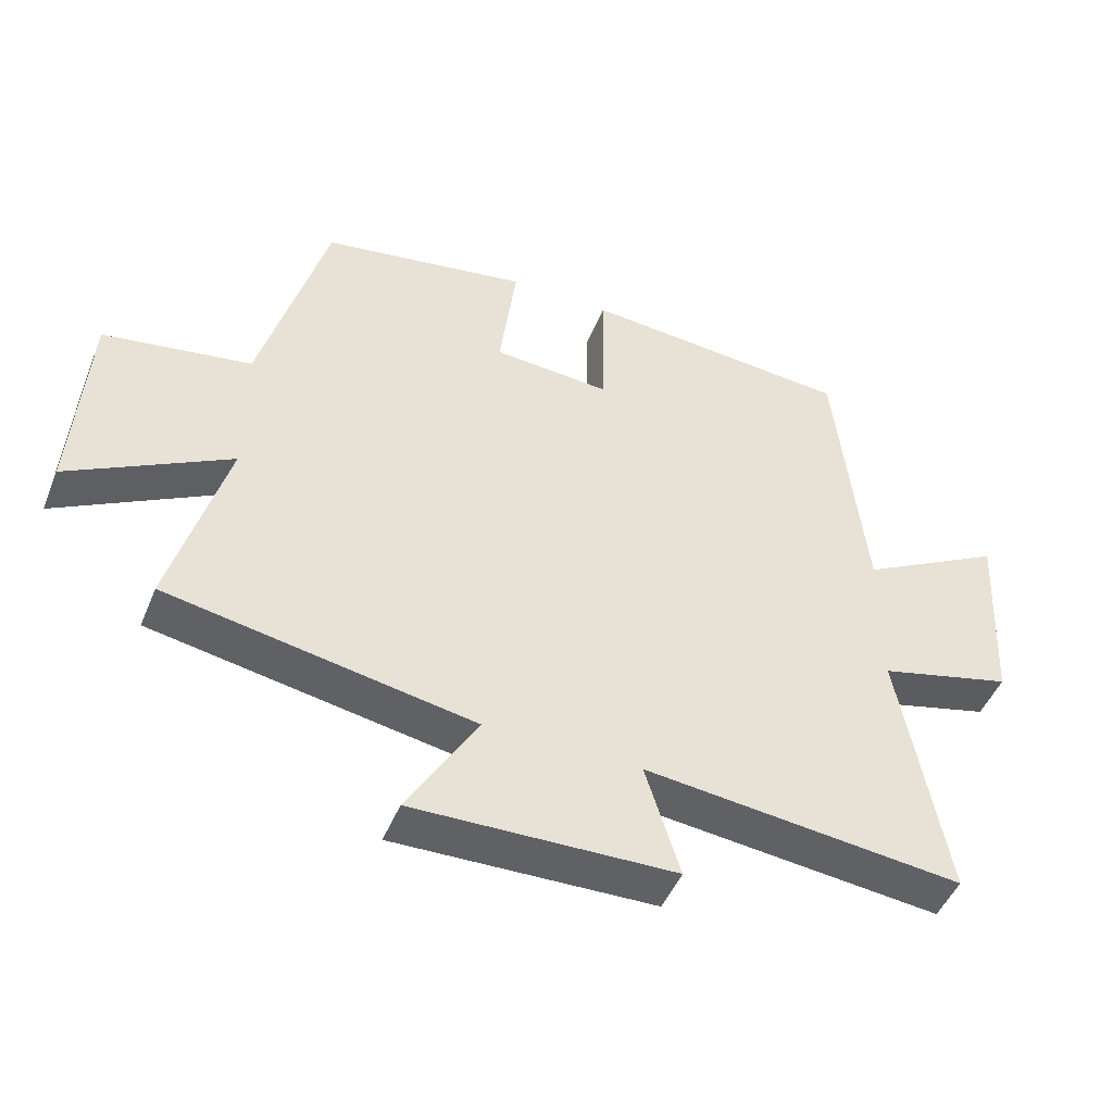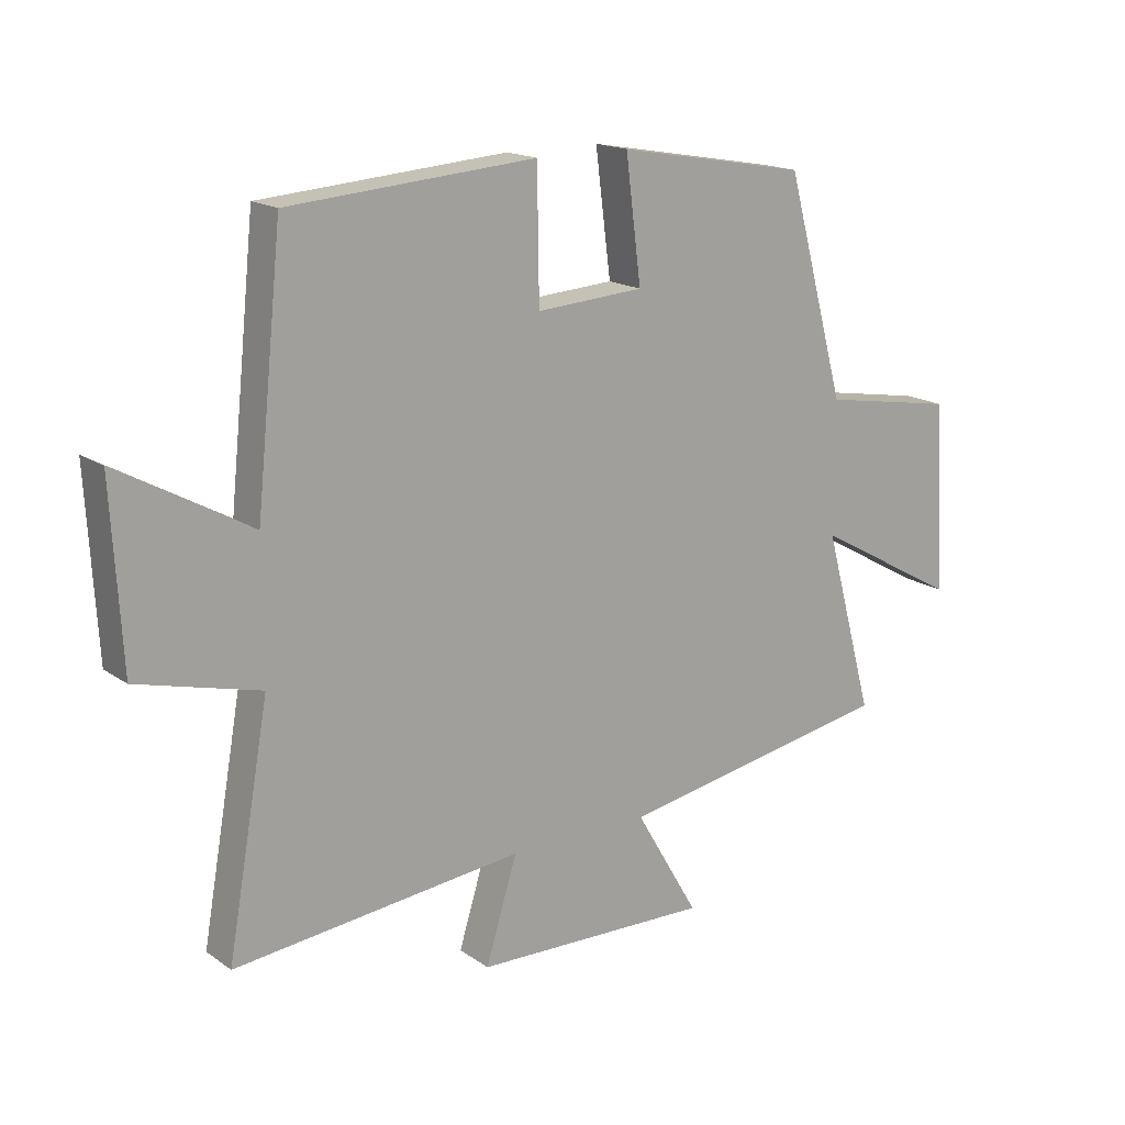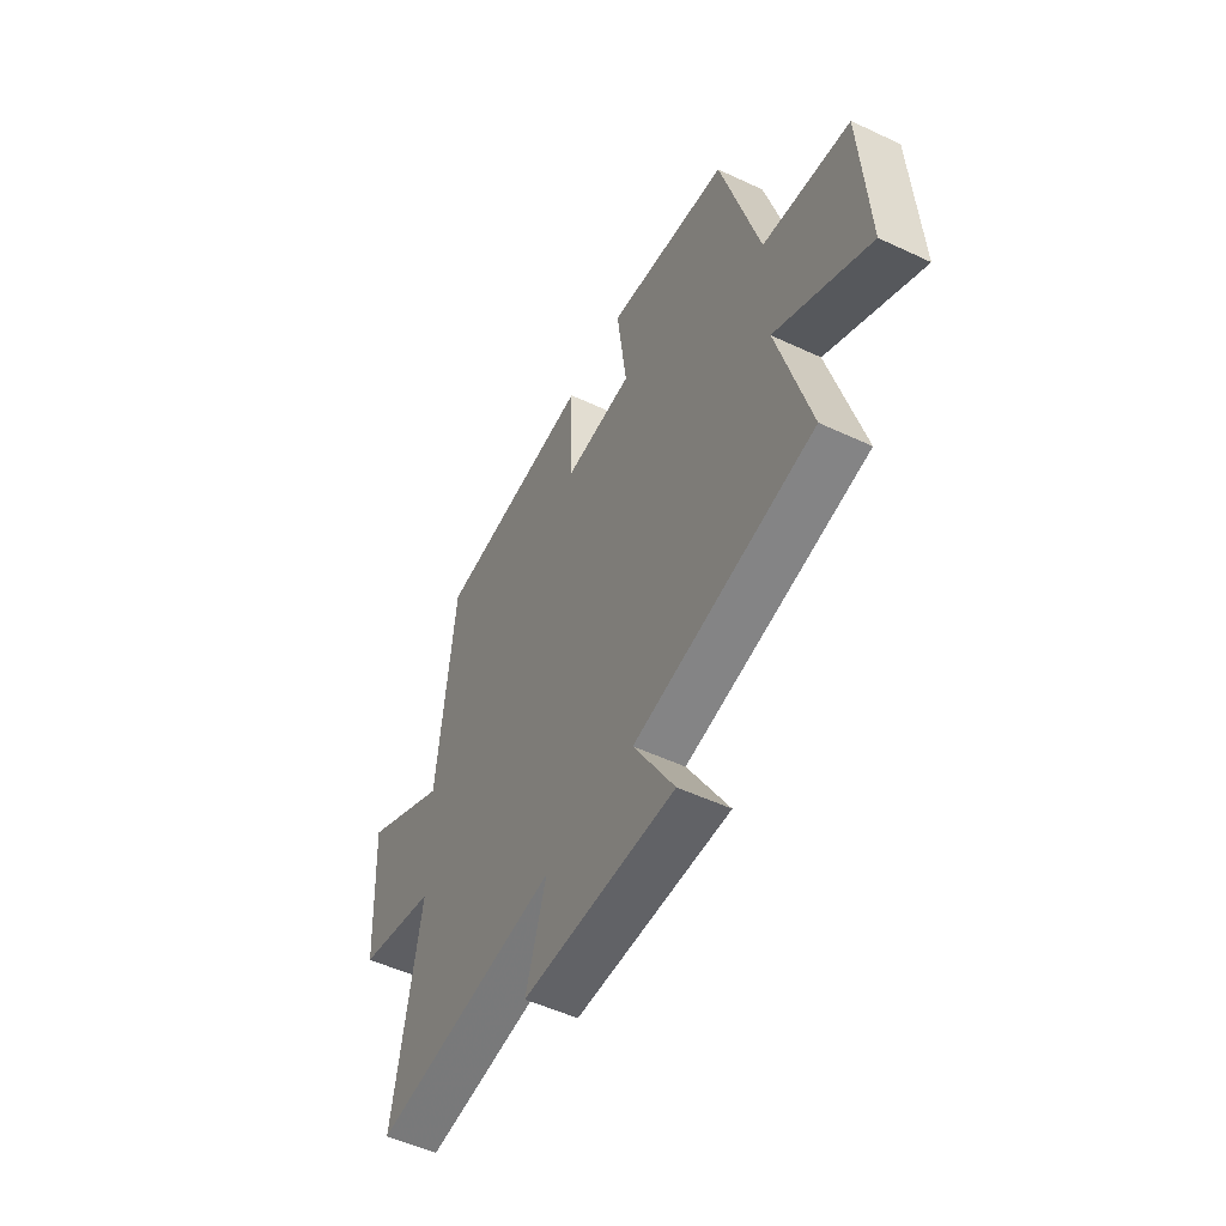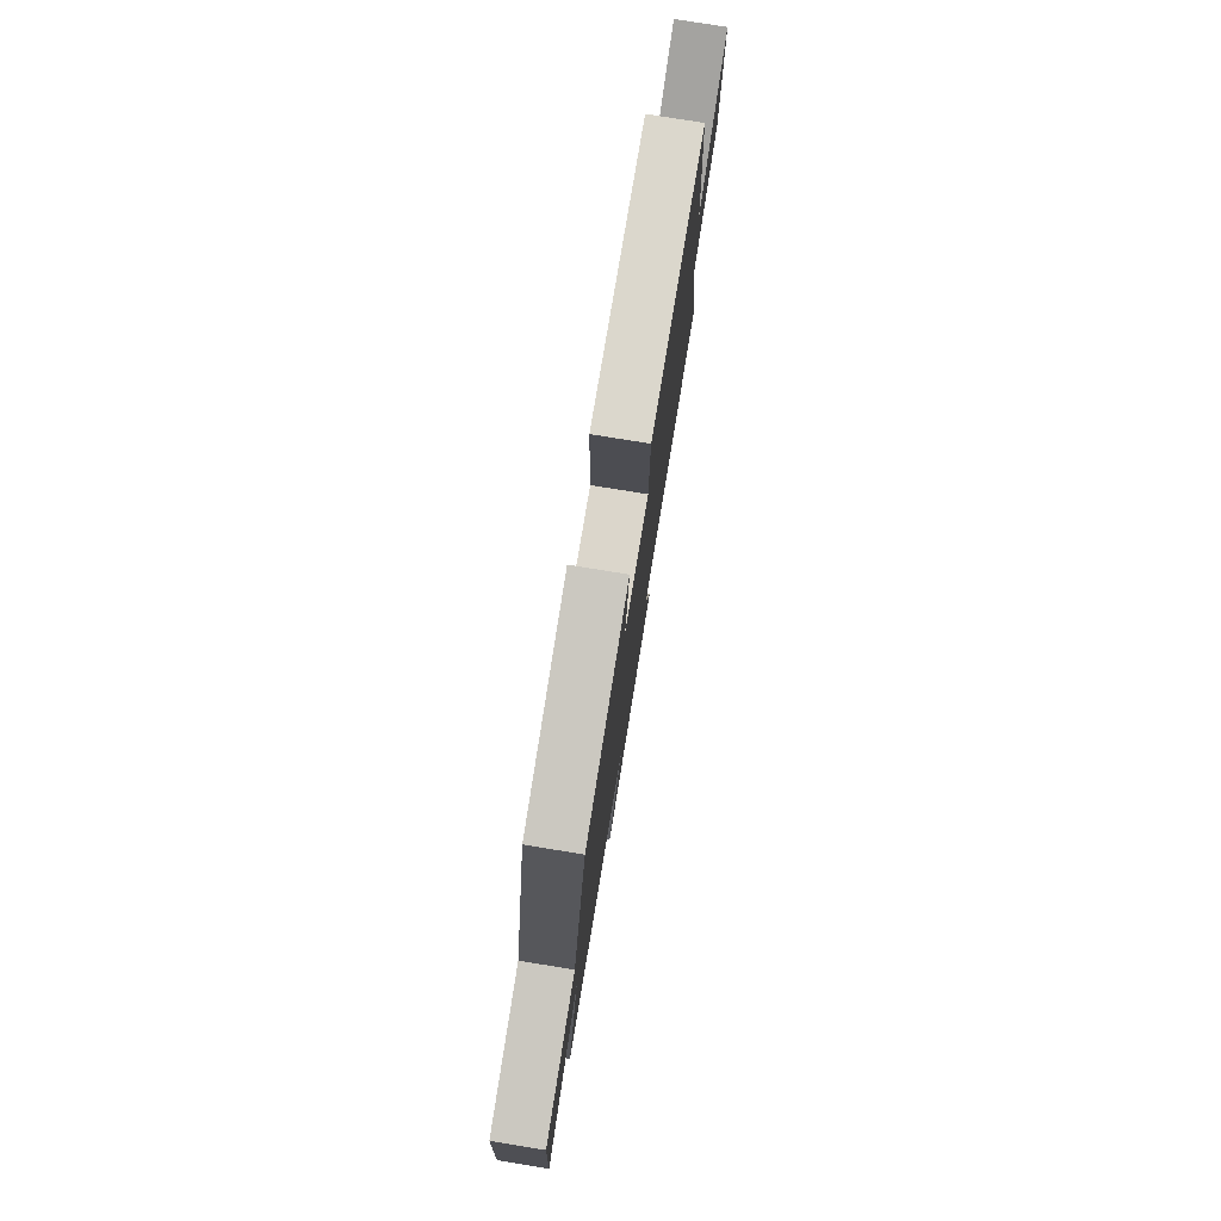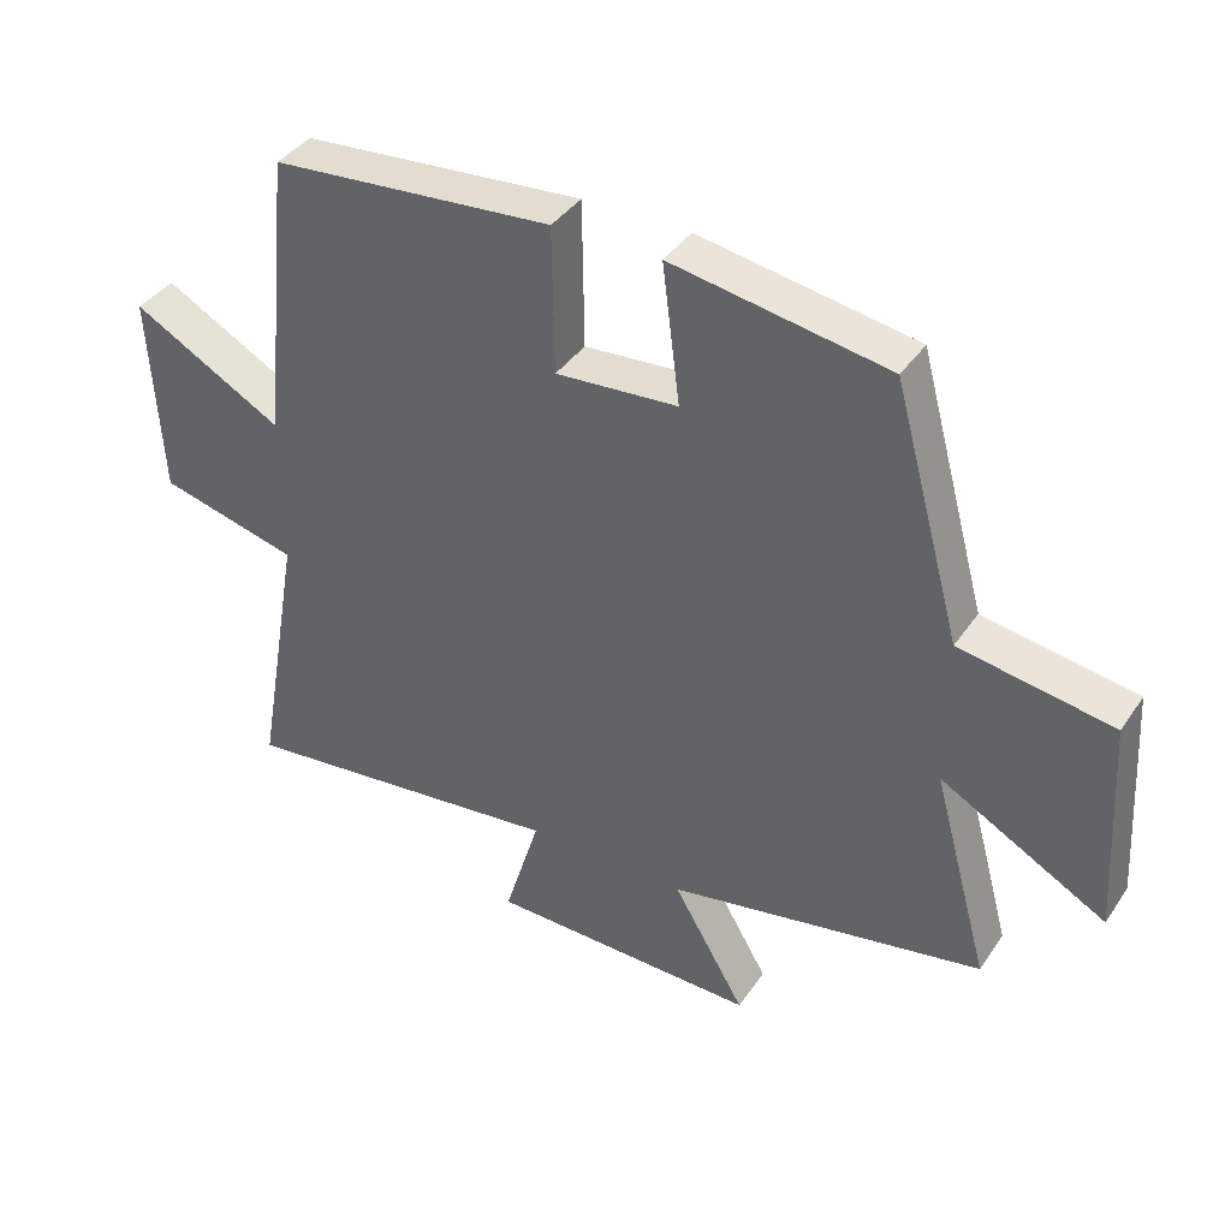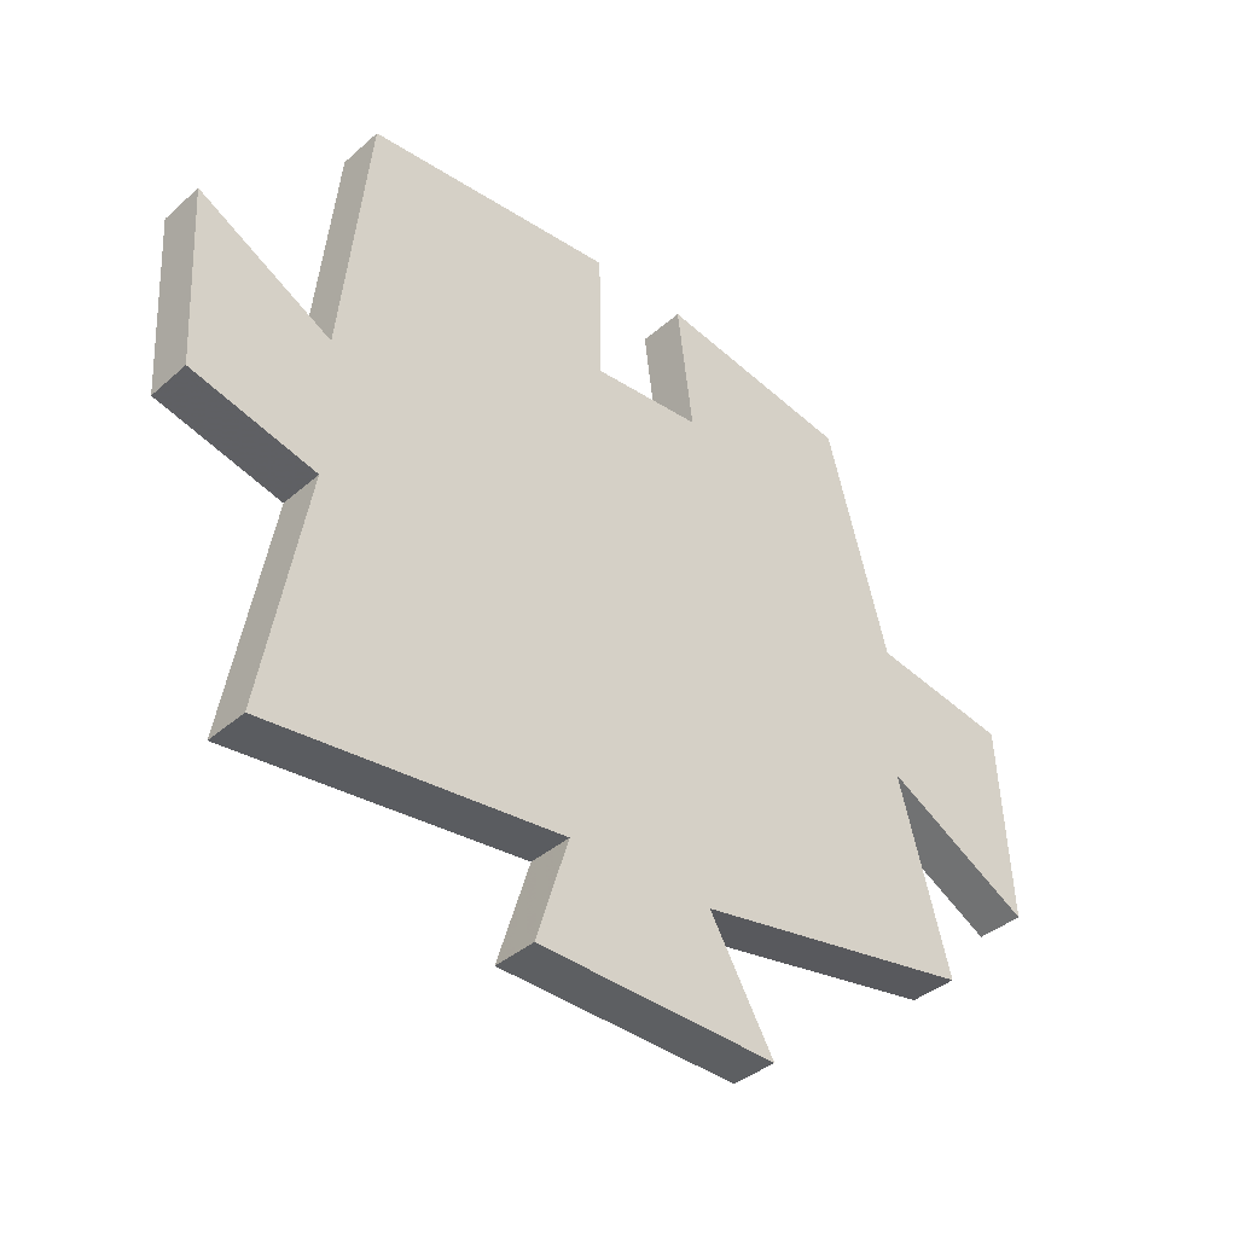
<metadata>
{"format":"obj","ext":"obj","renderer":"f3d","projection":"perspective","resolution":1024,"background":"white","views":[{"elev":-47.8,"azim":158.2,"up":"+Z"},{"elev":16.8,"azim":-36.2,"up":"+Z"},{"elev":-52.1,"azim":63.1,"up":"+Z"},{"elev":77.6,"azim":99.2,"up":"+Z"},{"elev":38.9,"azim":30.6,"up":"+Z"},{"elev":-38.6,"azim":-42.3,"up":"+Z"}]}
</metadata>
<code>
v 0.403 0.07 0.446
v 0.5 0.07 0.091
v 0.718 0.07 0.054
v 0.736 0.07 -0.254
v 0.5 0.07 -0.123
v 0.581 0.07 -0.419
v 0.131 0.07 -0.5
v 0.234 0.07 -0.676
v -0.15 0.07 -0.666
v -0.099 0.07 -0.5
v -0.568 0.07 -0.55
v -0.5 0.07 -0.165
v -0.698 0.07 -0.114
v -0.714 0.07 0.174
v -0.5 0.07 0.055
v -0.457 0.07 0.469
v -0.057 0.07 0.5
v -0.054 0.07 0.291
v 0.12 0.07 0.303
v 0.095 0.07 0.5
v 0.403 0 0.446
v 0.5 0 0.091
v 0.718 0 0.054
v 0.736 0 -0.254
v 0.5 0 -0.123
v 0.581 0 -0.419
v 0.131 0 -0.5
v 0.234 0 -0.676
v -0.15 0 -0.666
v -0.099 0 -0.5
v -0.568 0 -0.55
v -0.5 0 -0.165
v -0.698 0 -0.114
v -0.714 0 0.174
v -0.5 0 0.055
v -0.457 0 0.469
v -0.057 0 0.5
v -0.054 0 0.291
v 0.12 0 0.303
v 0.095 0 0.5
f 19 20 1 2
f 18 19 2
f 15 16 17 18
f 15 18 2
f 12 13 14 15
f 12 15 2 3
f 10 11 12 3
f 7 8 9 10
f 5 6 7 10
f 5 10 3
f 3 4 5
f 22 21 40 39
f 22 39 38
f 38 37 36 35
f 22 38 35
f 35 34 33 32
f 23 22 35 32
f 23 32 31 30
f 30 29 28 27
f 30 27 26 25
f 23 30 25
f 25 24 23
f 1 21 22 2
f 2 22 23 3
f 3 23 24 4
f 4 24 25 5
f 5 25 26 6
f 6 26 27 7
f 7 27 28 8
f 8 28 29 9
f 9 29 30 10
f 10 30 31 11
f 11 31 32 12
f 12 32 33 13
f 13 33 34 14
f 14 34 35 15
f 15 35 36 16
f 16 36 37 17
f 17 37 38 18
f 18 38 39 19
f 19 39 40 20
f 20 40 21 1

</code>
